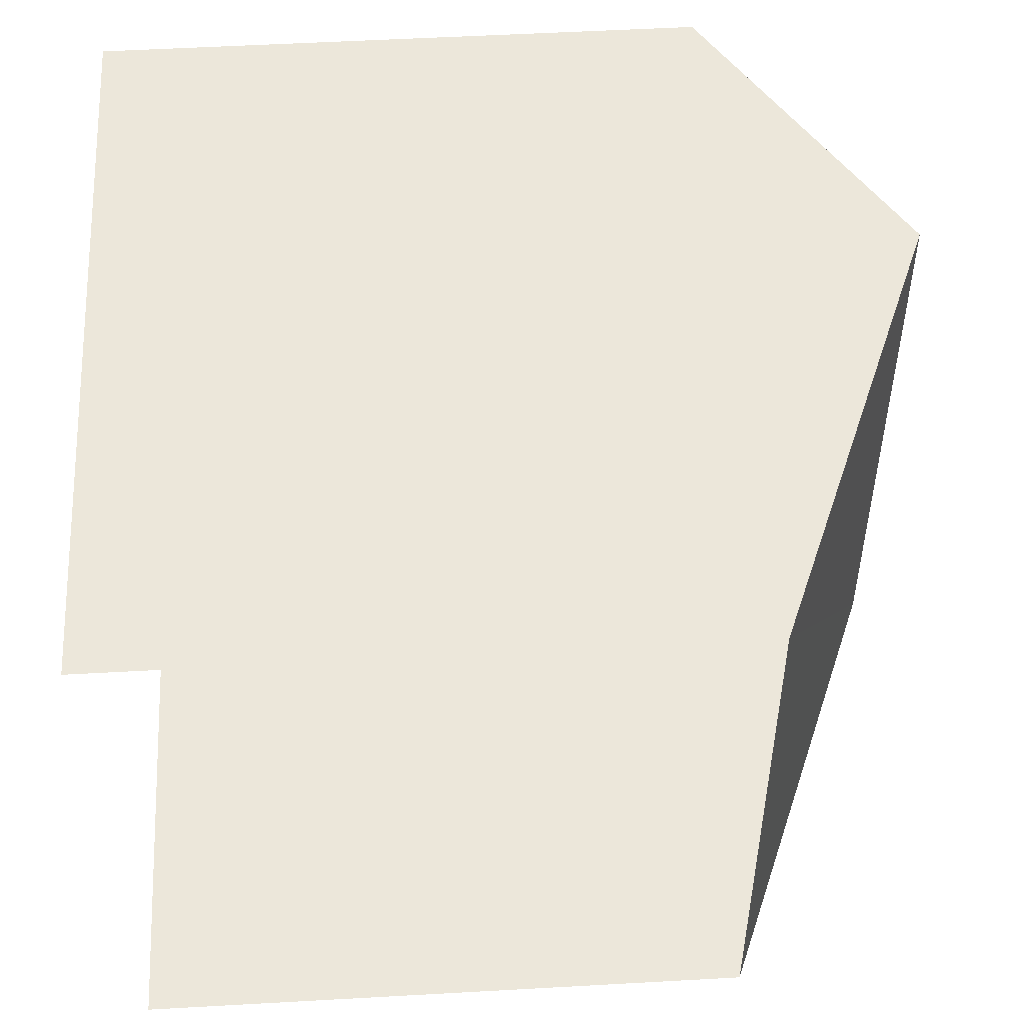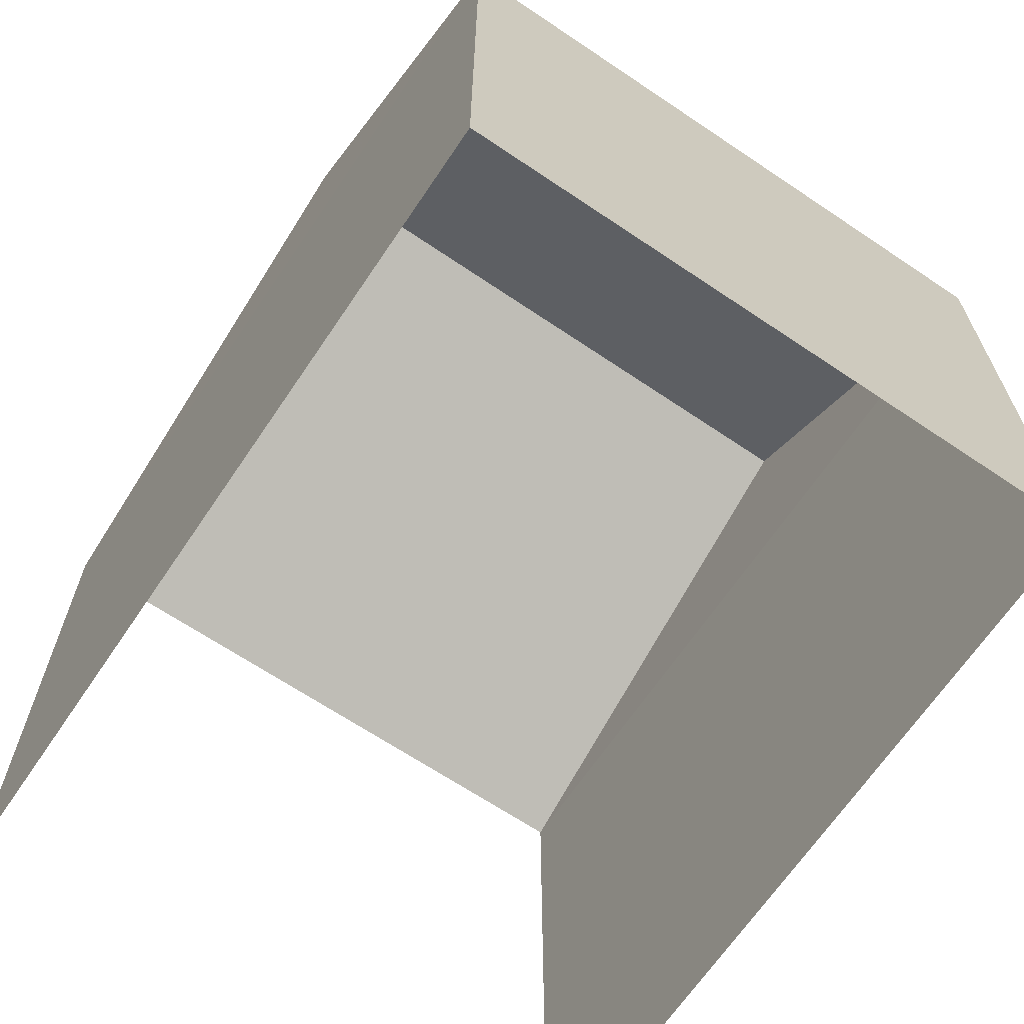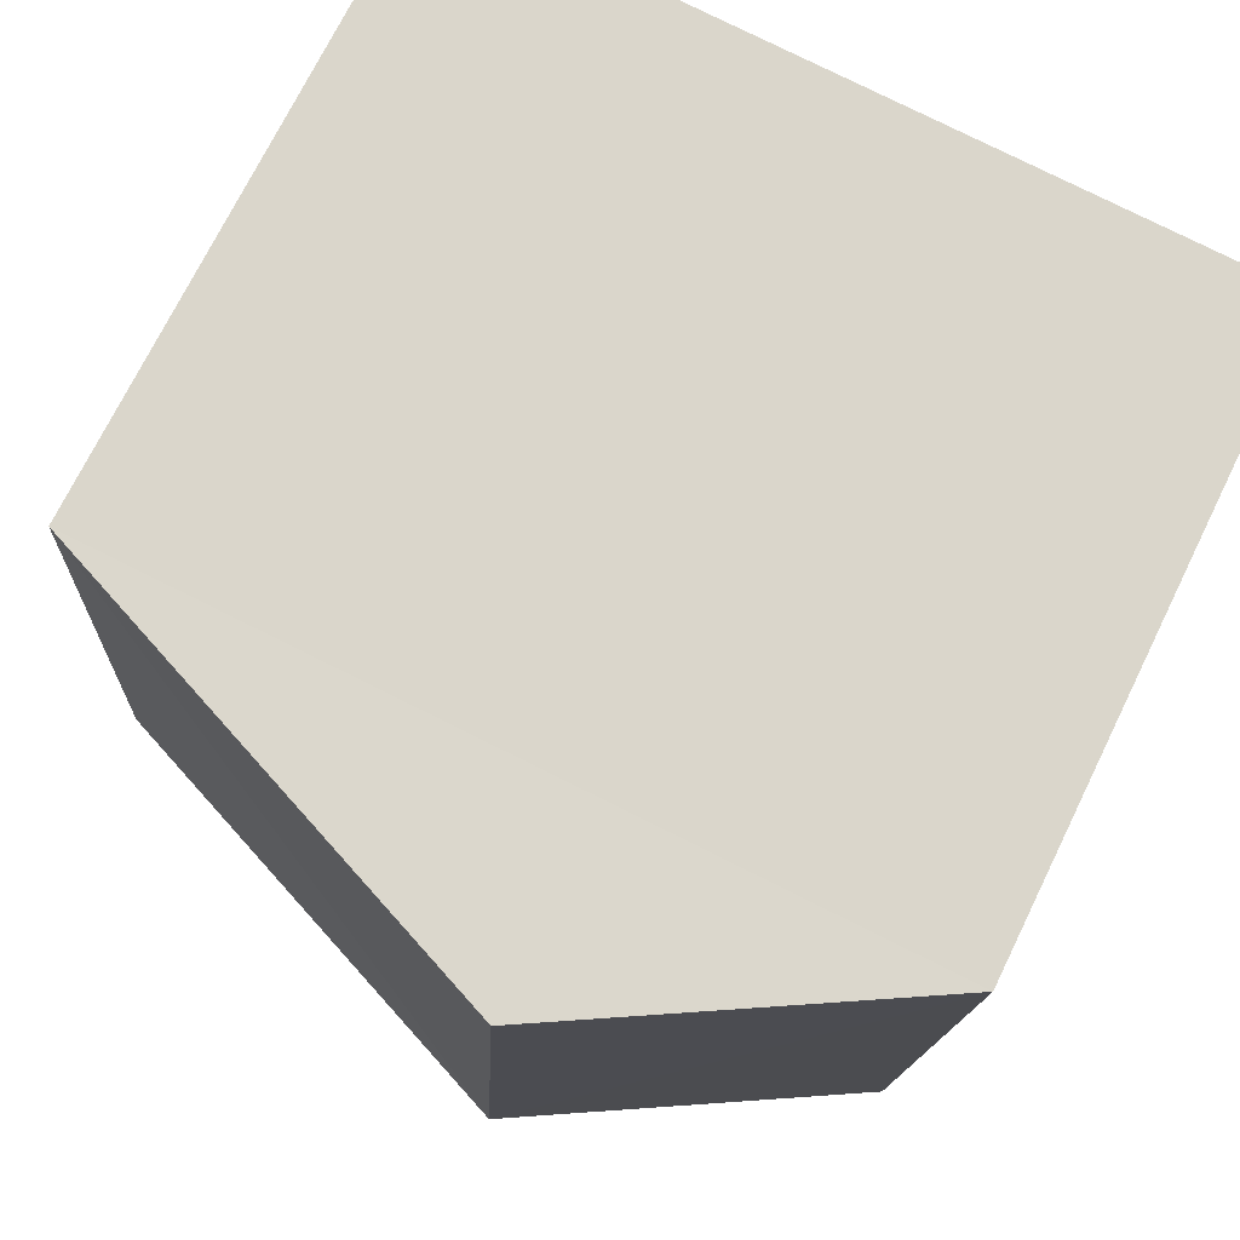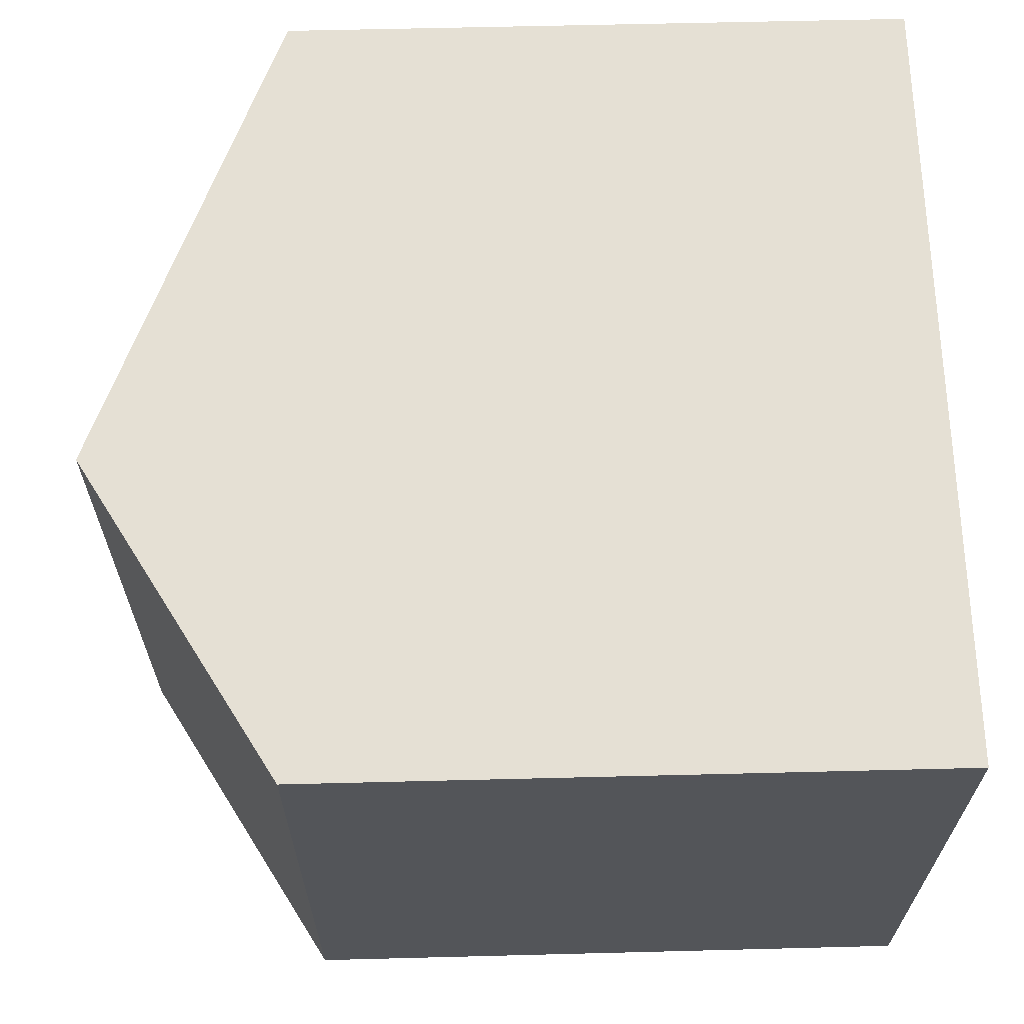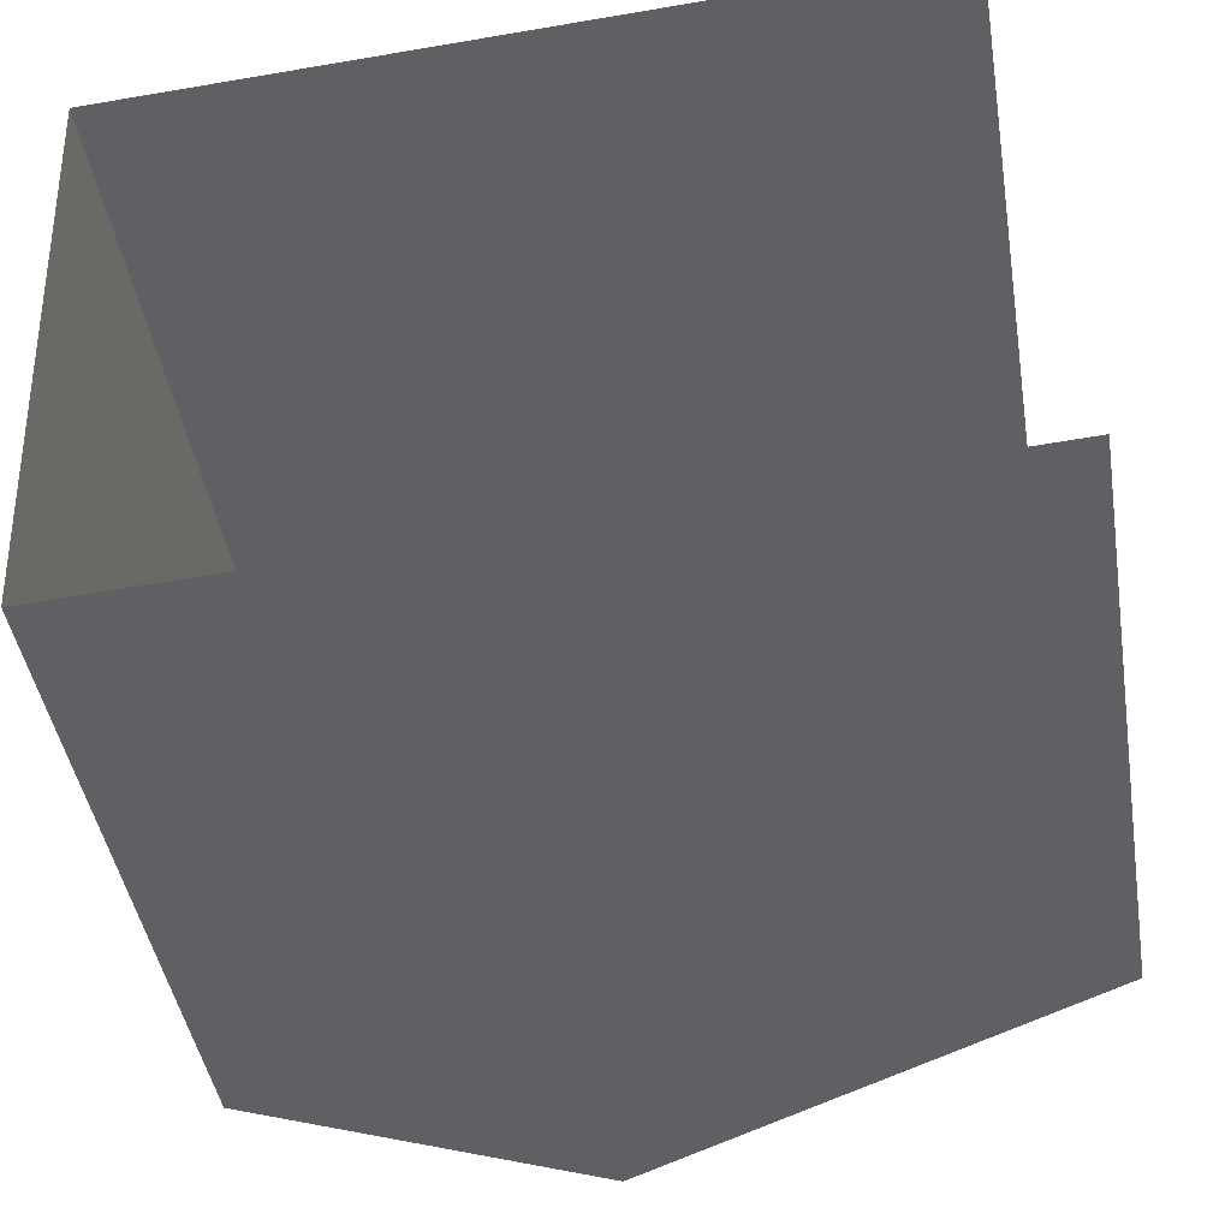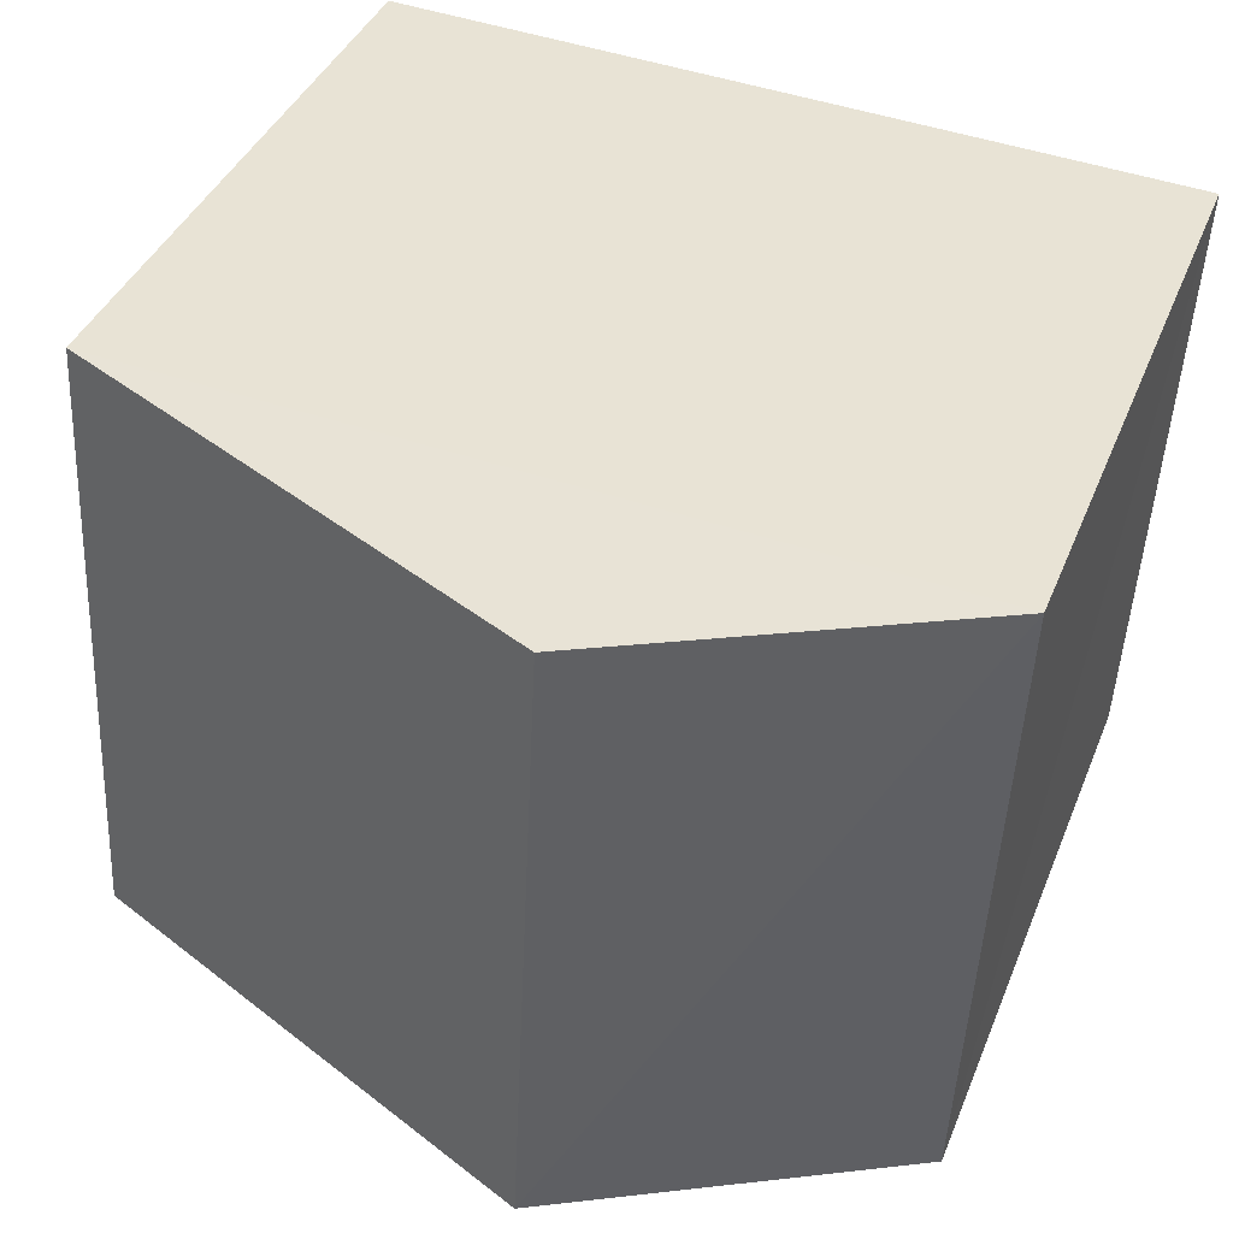
<metadata>
{"format":"obj","ext":"obj","renderer":"f3d","projection":"perspective","resolution":1024,"background":"white","views":[{"elev":54.6,"azim":-93.4,"up":"+Y"},{"elev":-67.0,"azim":53.0,"up":"+Z"},{"elev":72.9,"azim":26.2,"up":"+Y"},{"elev":62.6,"azim":88.5,"up":"+Y"},{"elev":-44.8,"azim":-170.7,"up":"+Y"},{"elev":39.2,"azim":20.7,"up":"+Y"}]}
</metadata>
<code>
v -3.734e+05 -1.056e+05 21.44
v -3.734e+05 -1.056e+05 21.44
v -3.734e+05 -1.056e+05 21.44
v -3.734e+05 -1.056e+05 21.44
v -3.734e+05 -1.056e+05 30.68
v -3.734e+05 -1.056e+05 28.51
v -3.734e+05 -1.056e+05 30.68
v -3.734e+05 -1.056e+05 28.51
v -3.734e+05 -1.056e+05 28.51
v -3.734e+05 -1.056e+05 28.51
f 1 2 3
f 4 1 3
f 10 4 3
f 10 9 4
f 5 6 7
f 5 8 6
f 9 10 5
f 7 9 5
f 3 2 10
f 10 8 5
f 10 2 8
f 6 1 9
f 6 9 7
f 1 4 9
f 8 2 1
f 6 8 1

</code>
